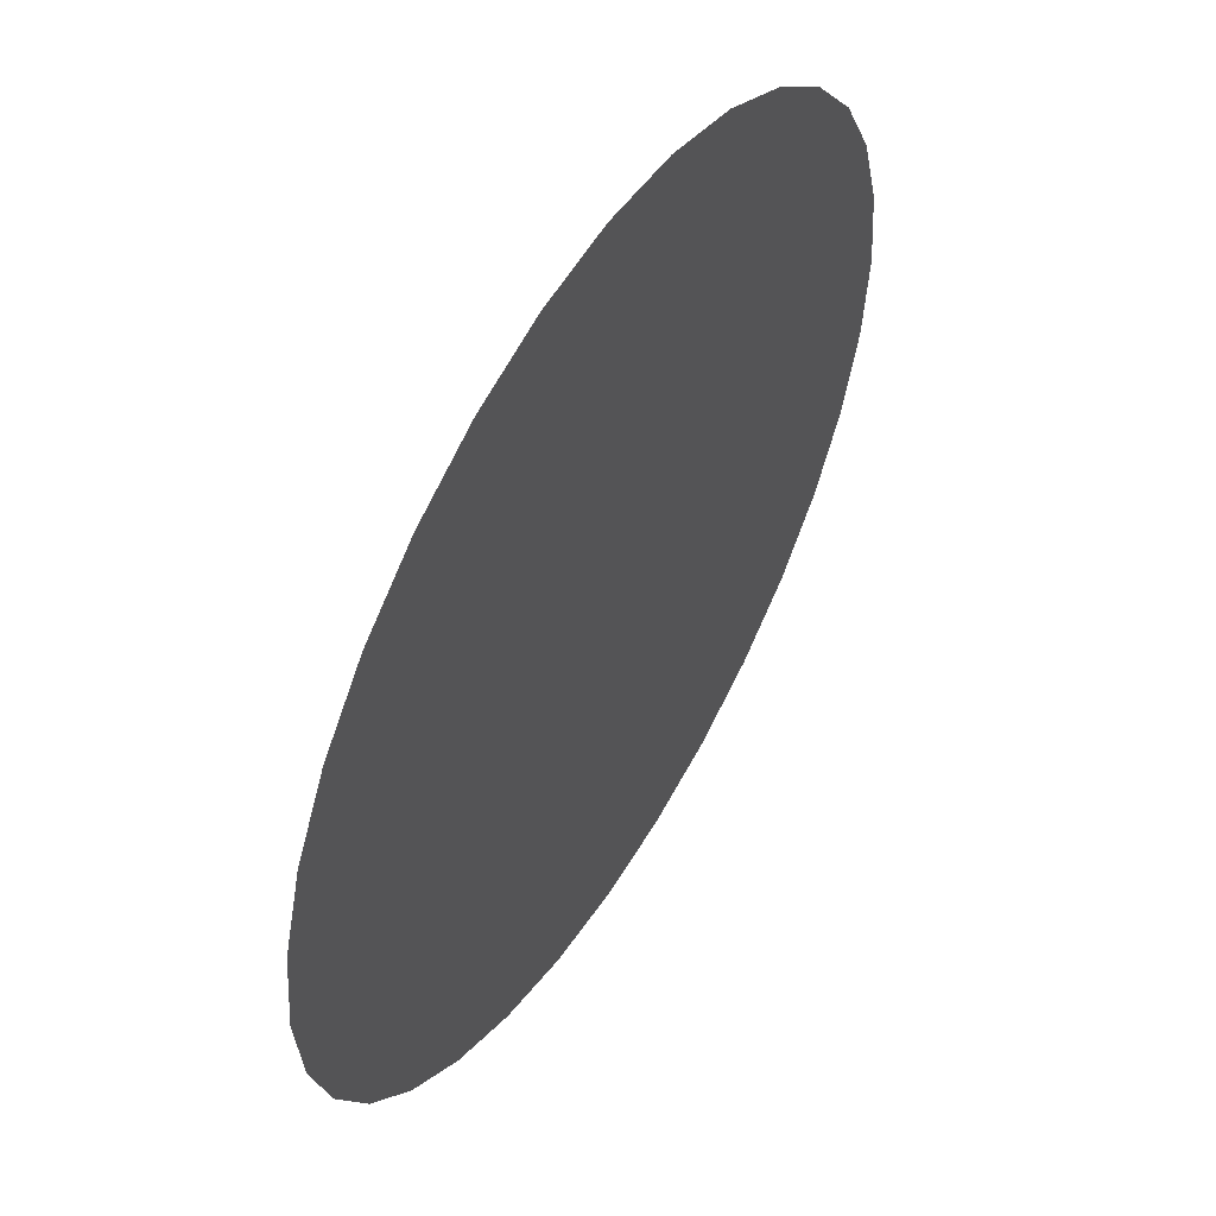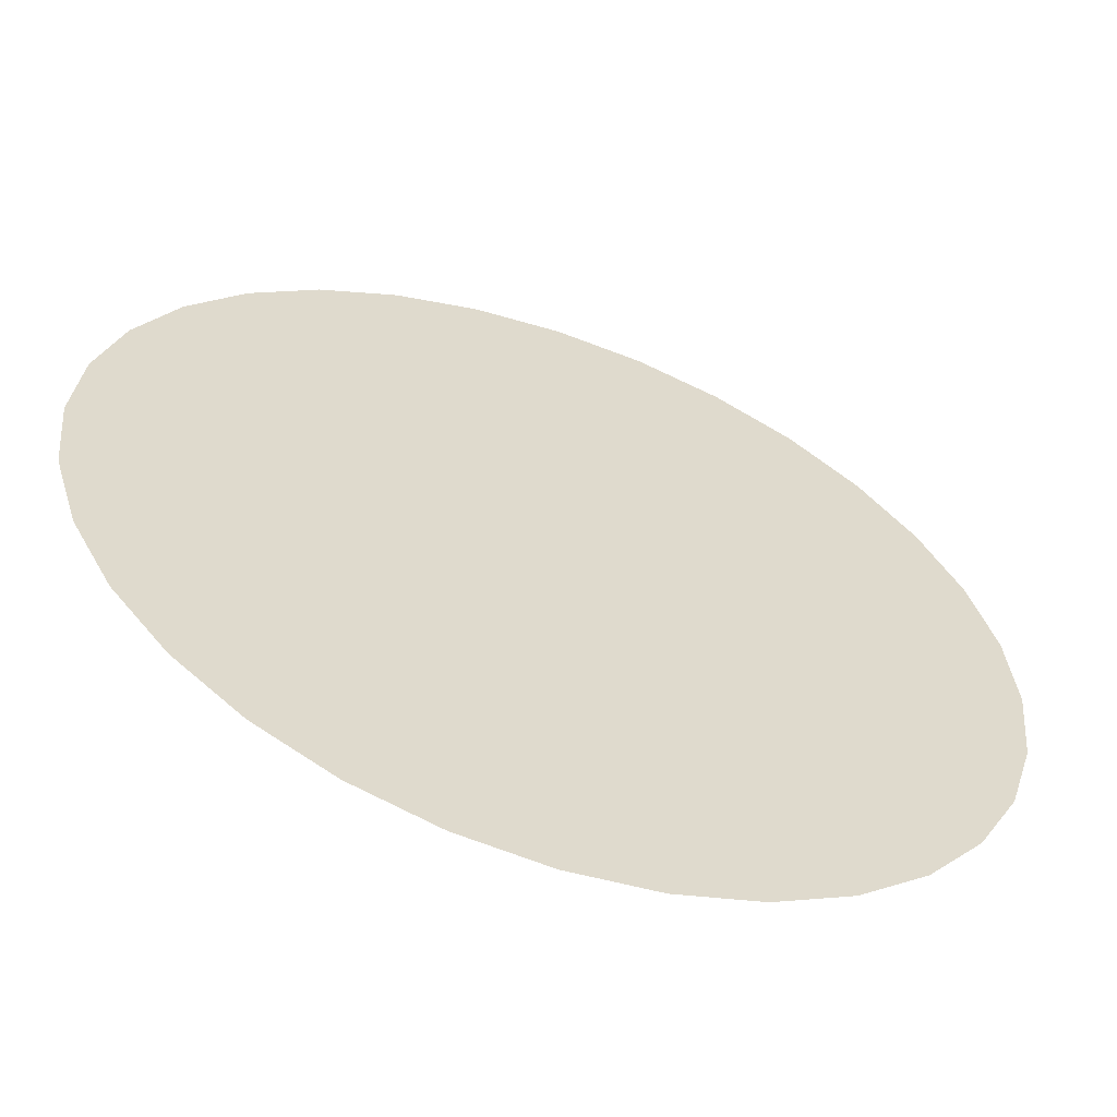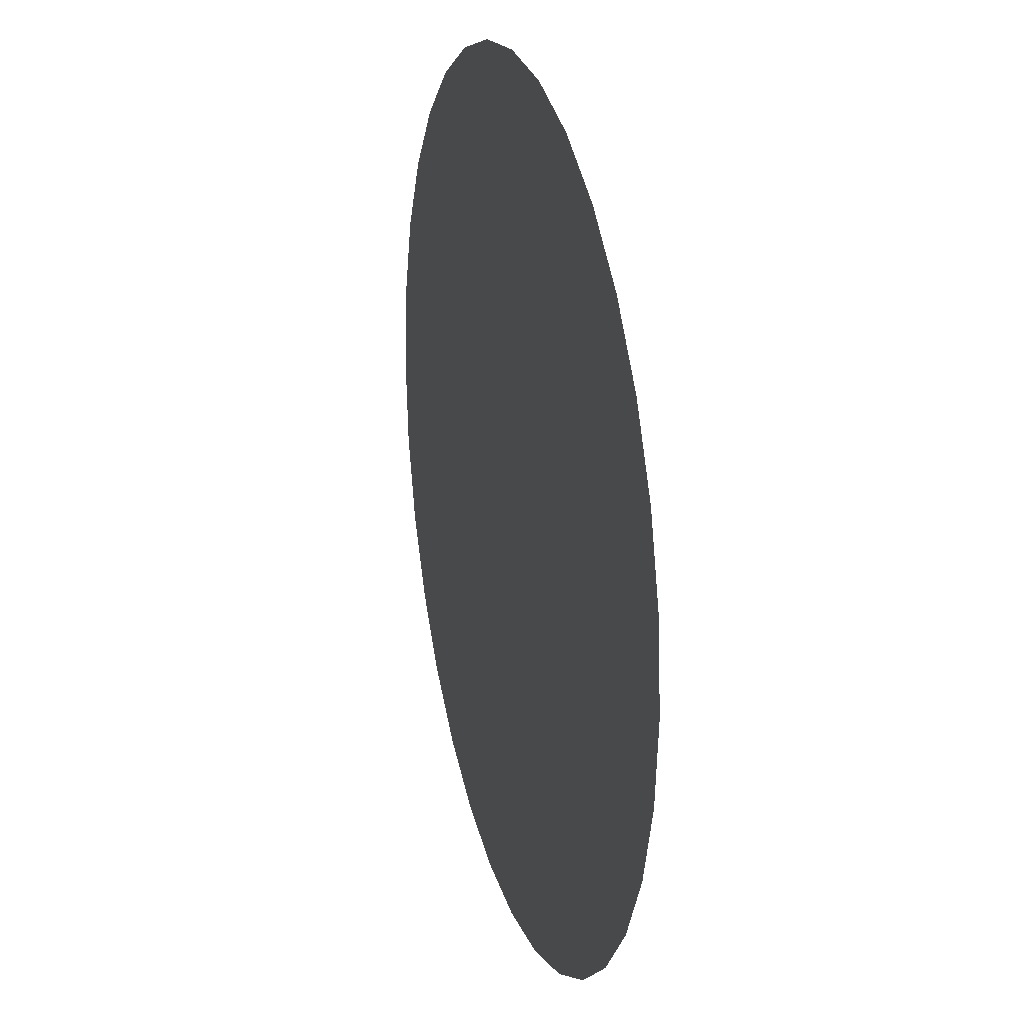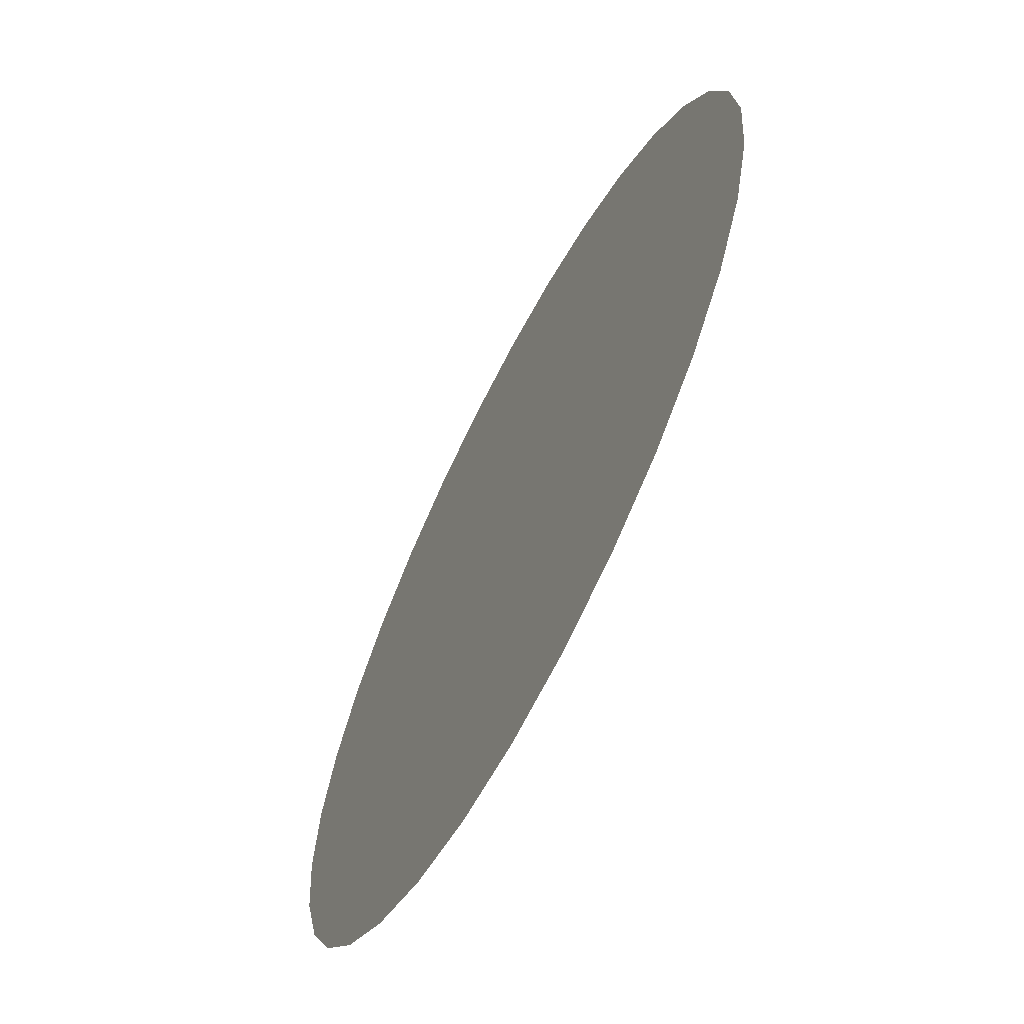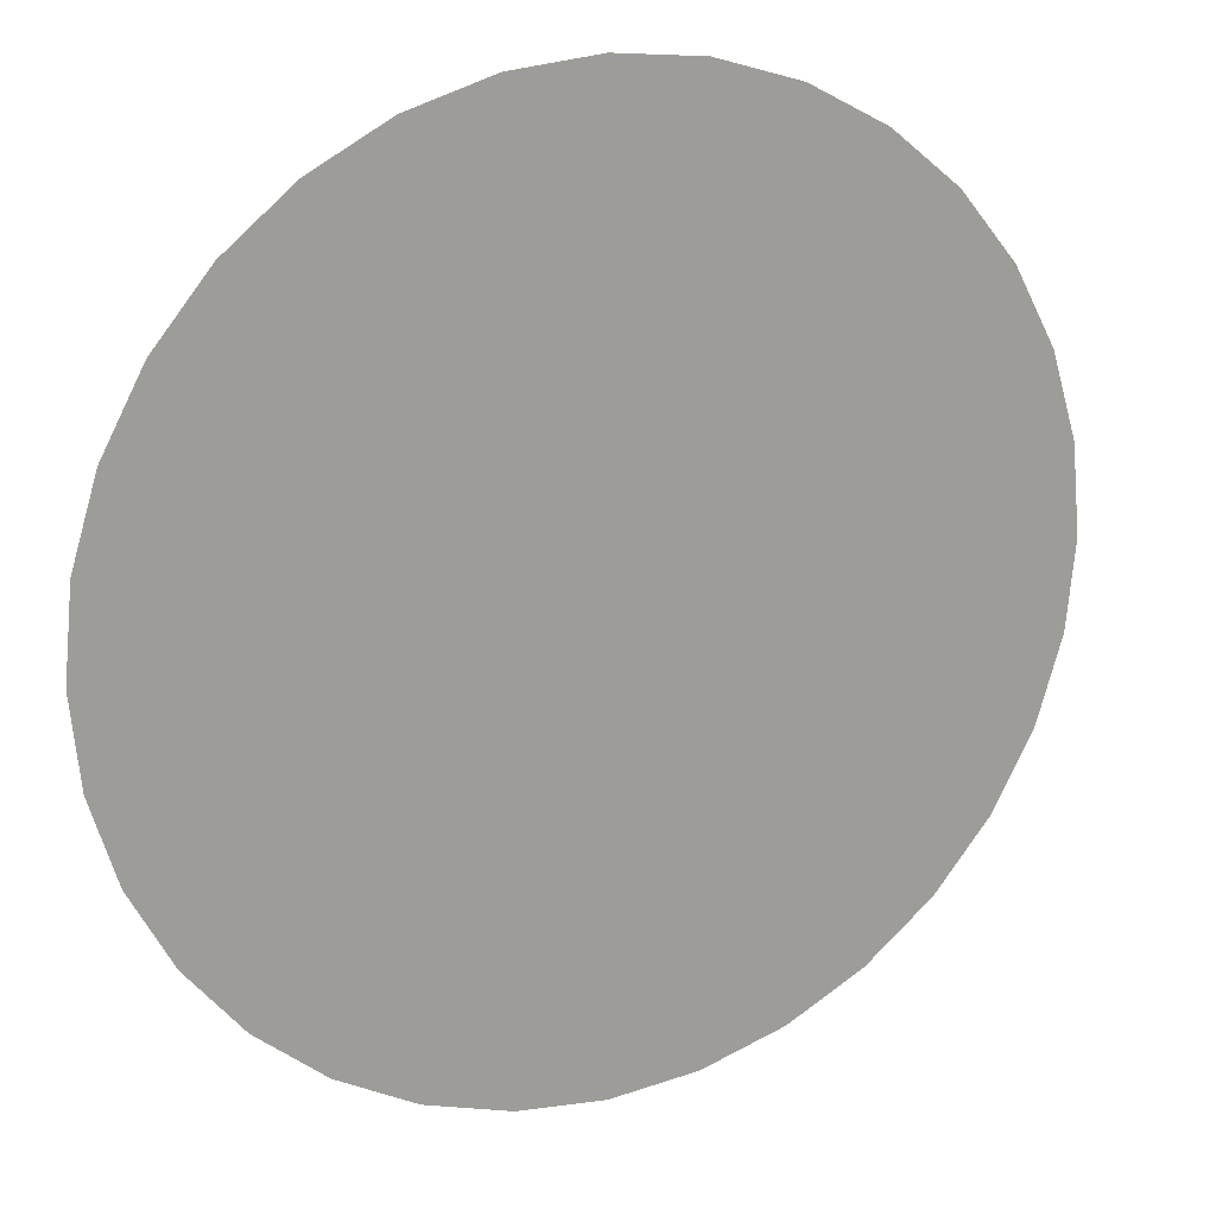
<metadata>
{"format":"obj","ext":"obj","renderer":"f3d","projection":"perspective","resolution":1024,"background":"white","views":[{"elev":53.5,"azim":121.4,"up":"+Z"},{"elev":-58.9,"azim":160.4,"up":"+Z"},{"elev":22.6,"azim":74.6,"up":"+Z"},{"elev":-65.5,"azim":62.7,"up":"+Z"},{"elev":19.4,"azim":155.5,"up":"+Z"}]}
</metadata>
<code>
o mesh62/mesh62-geometry#mesh62-geometry
v 0.07126 -0.8151 -0.2174
v 0.06909 -0.8151 -0.2395
v 0.06265 -0.8151 -0.1741
v 0.06265 -0.8151 -0.2607
v 0.06909 -0.8151 -0.1953
v 0.05219 -0.8151 -0.2803
v 0.05219 -0.8151 -0.1545
v 0.03812 -0.8151 -0.1374
v 0.02098 -0.8151 -0.1233
v 0.001415 -0.8151 -0.1129
v 0.03812 -0.8151 -0.2974
v 0.02098 -0.8151 -0.3115
v 0.001415 -0.8151 -0.3219
v -0.01981 -0.8151 -0.1064
v -0.04188 -0.8151 -0.1042
v -0.01981 -0.8151 -0.3284
v -0.04188 -0.8151 -0.3305
v -0.06396 -0.8151 -0.1064
v -0.06396 -0.8151 -0.3284
v -0.08518 -0.8151 -0.3219
v -0.08518 -0.8151 -0.1129
v -0.1047 -0.8151 -0.1233
v -0.1219 -0.8151 -0.1374
v -0.136 -0.8151 -0.1545
v -0.1047 -0.8151 -0.3115
v -0.1219 -0.8151 -0.2974
v -0.136 -0.8151 -0.2803
v -0.1464 -0.8151 -0.1741
v -0.1529 -0.8151 -0.1953
v -0.155 -0.8151 -0.2174
v -0.1529 -0.8151 -0.2395
v -0.1464 -0.8151 -0.2607
f 1 2 3
f 3 2 1
f 2 4 3
f 3 4 2
f 1 3 5
f 5 3 1
f 4 6 3
f 3 6 4
f 3 6 7
f 7 6 3
f 6 8 7
f 7 8 6
f 6 9 8
f 8 9 6
f 6 10 9
f 9 10 6
f 6 11 10
f 10 11 6
f 11 12 10
f 10 12 11
f 12 13 10
f 10 13 12
f 13 14 10
f 10 14 13
f 13 15 14
f 14 15 13
f 13 16 15
f 15 16 13
f 16 17 15
f 15 17 16
f 17 18 15
f 15 18 17
f 17 19 18
f 18 19 17
f 18 19 20
f 20 19 18
f 18 20 21
f 21 20 18
f 20 22 21
f 21 22 20
f 20 23 22
f 22 23 20
f 20 24 23
f 23 24 20
f 20 25 24
f 24 25 20
f 25 26 24
f 24 26 25
f 26 27 24
f 24 27 26
f 27 28 24
f 24 28 27
f 27 29 28
f 28 29 27
f 27 30 29
f 29 30 27
f 27 31 30
f 30 31 27
f 27 32 31
f 31 32 27

</code>
